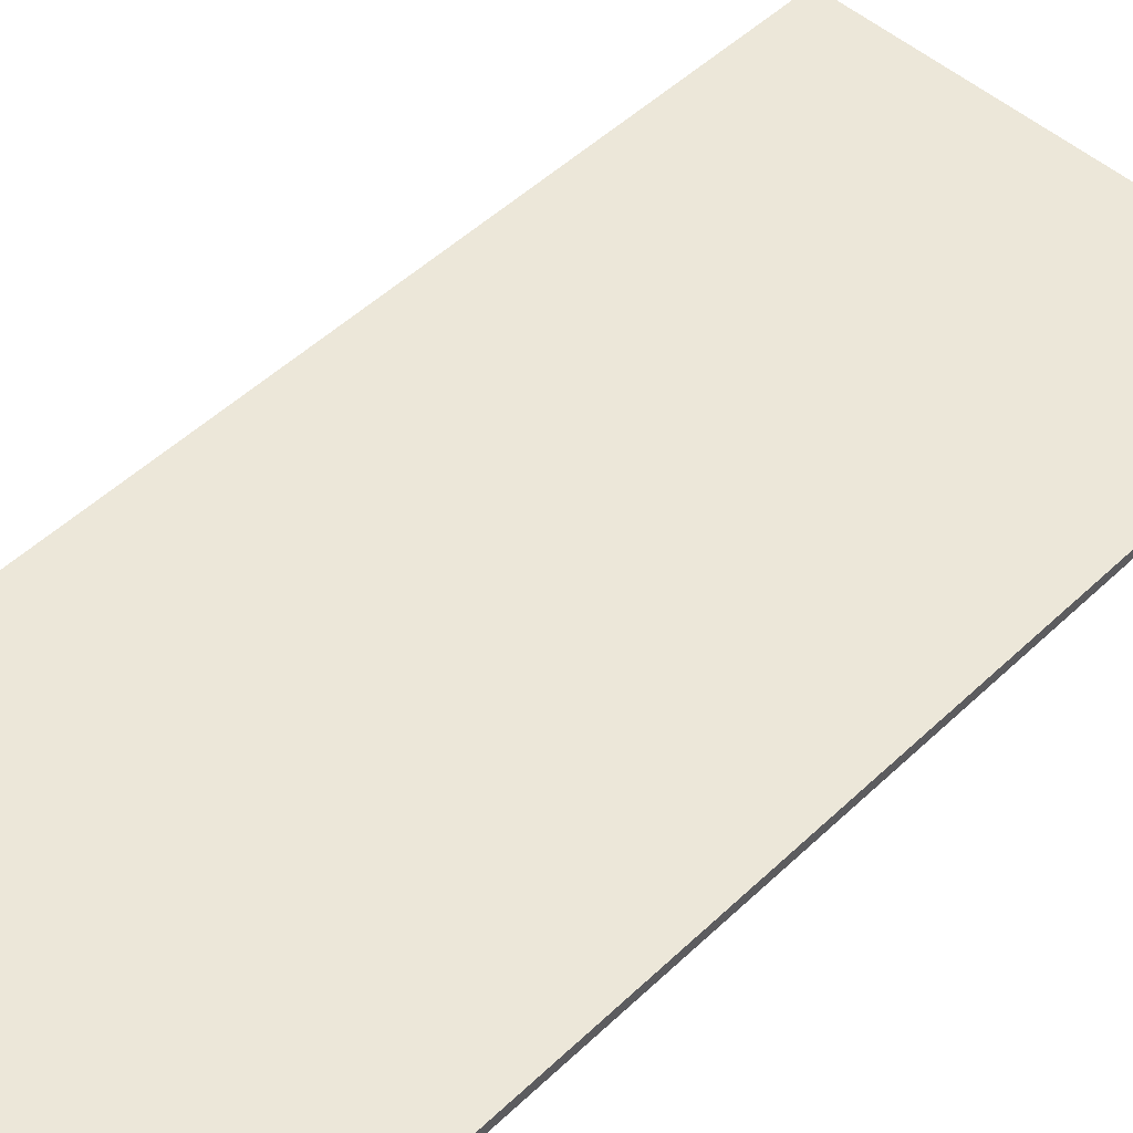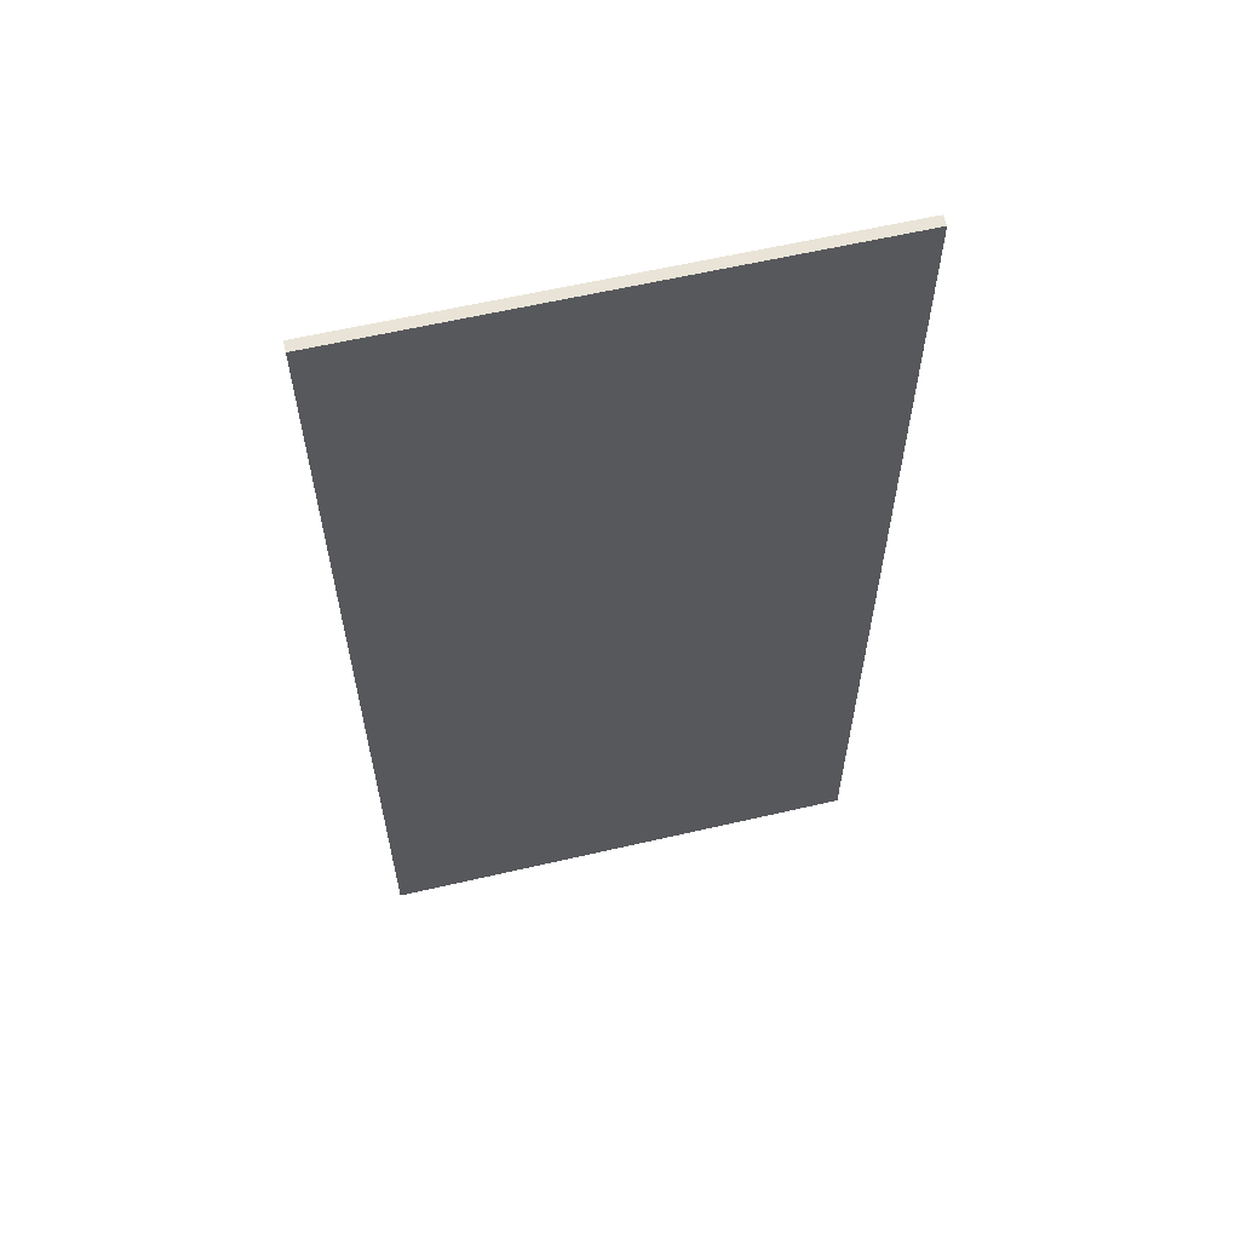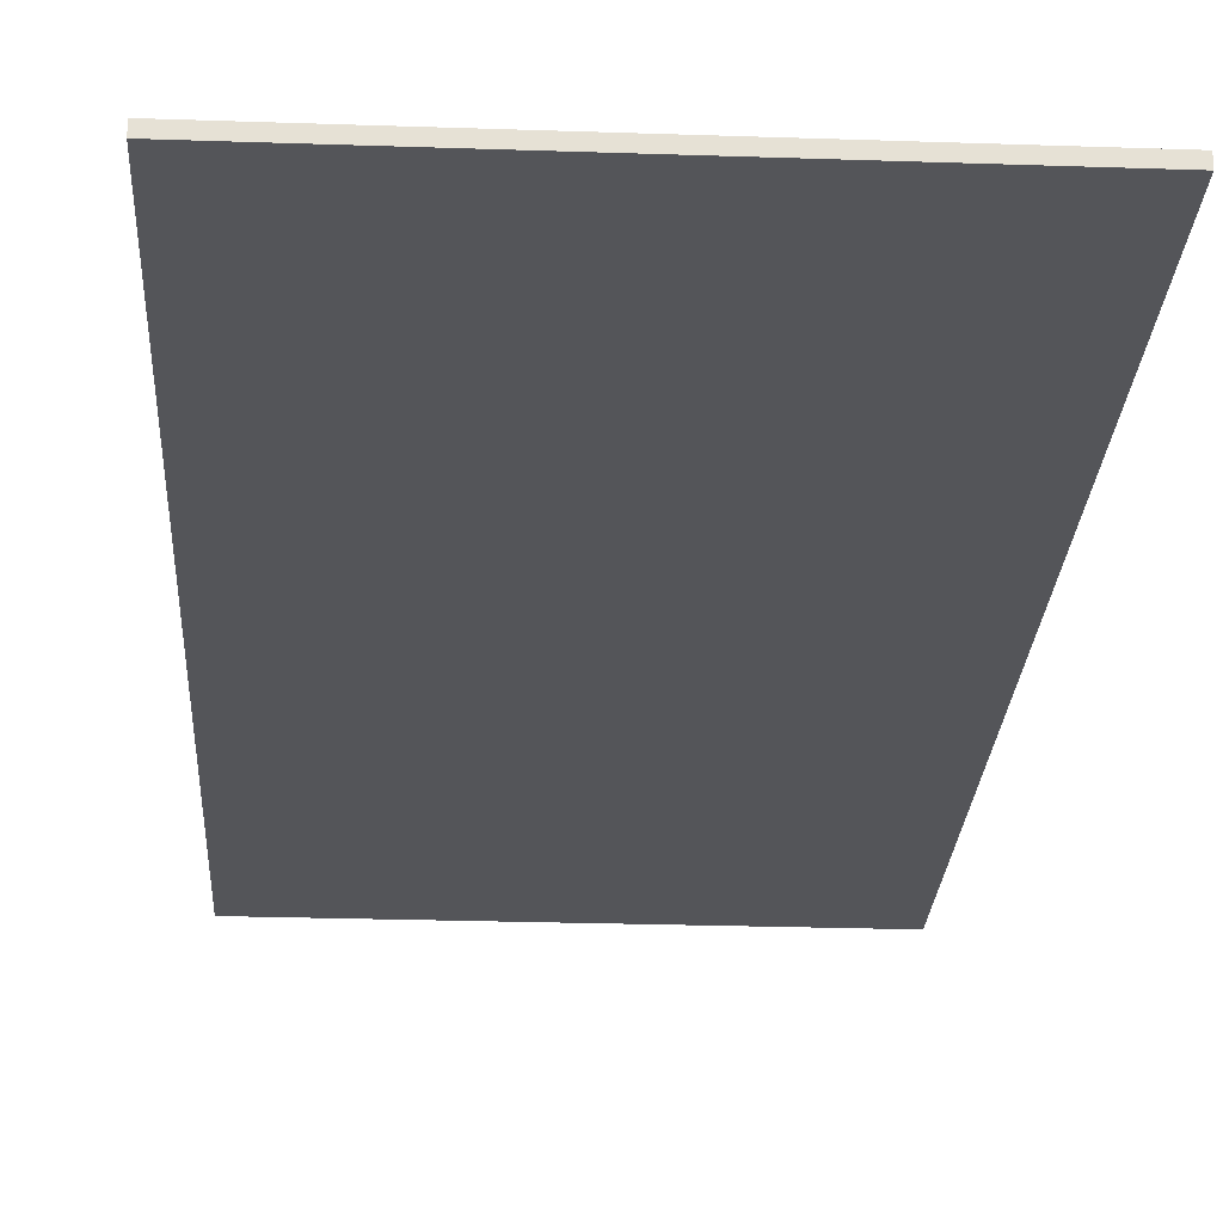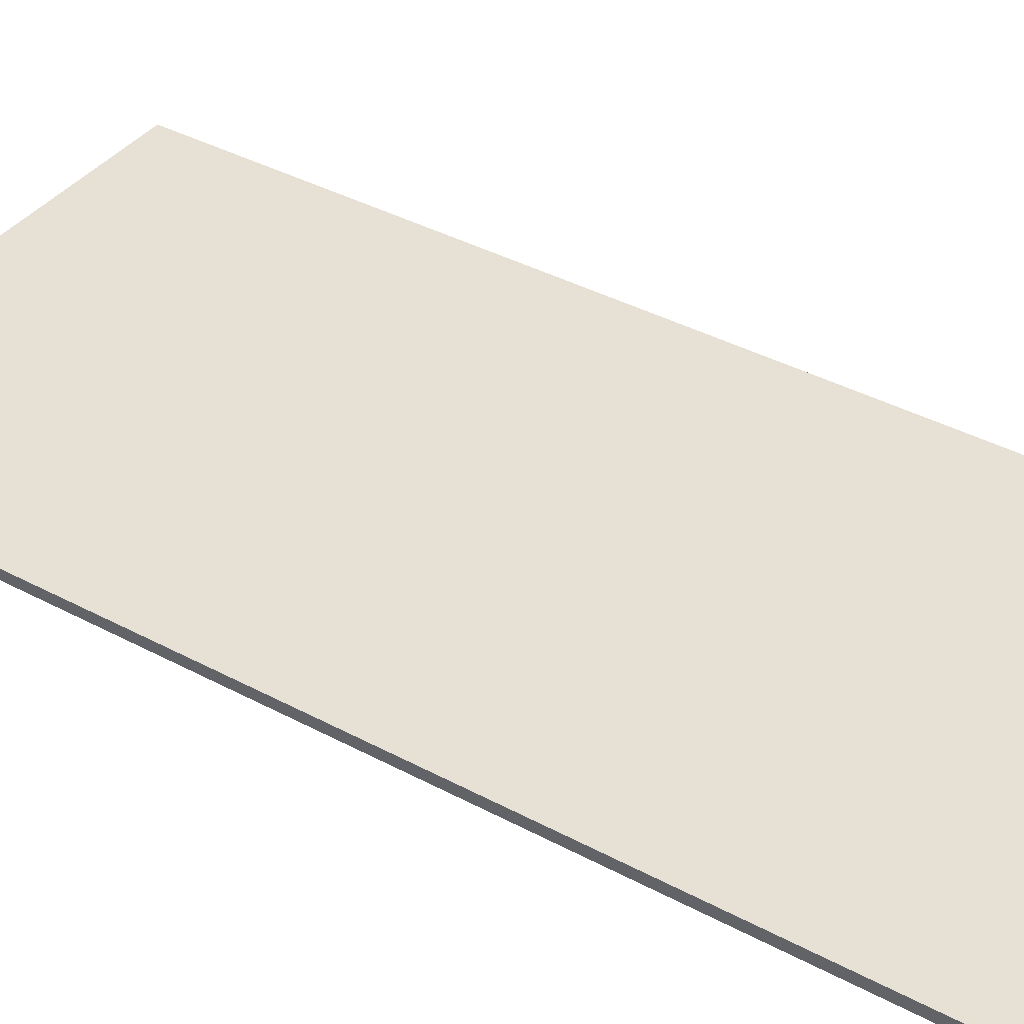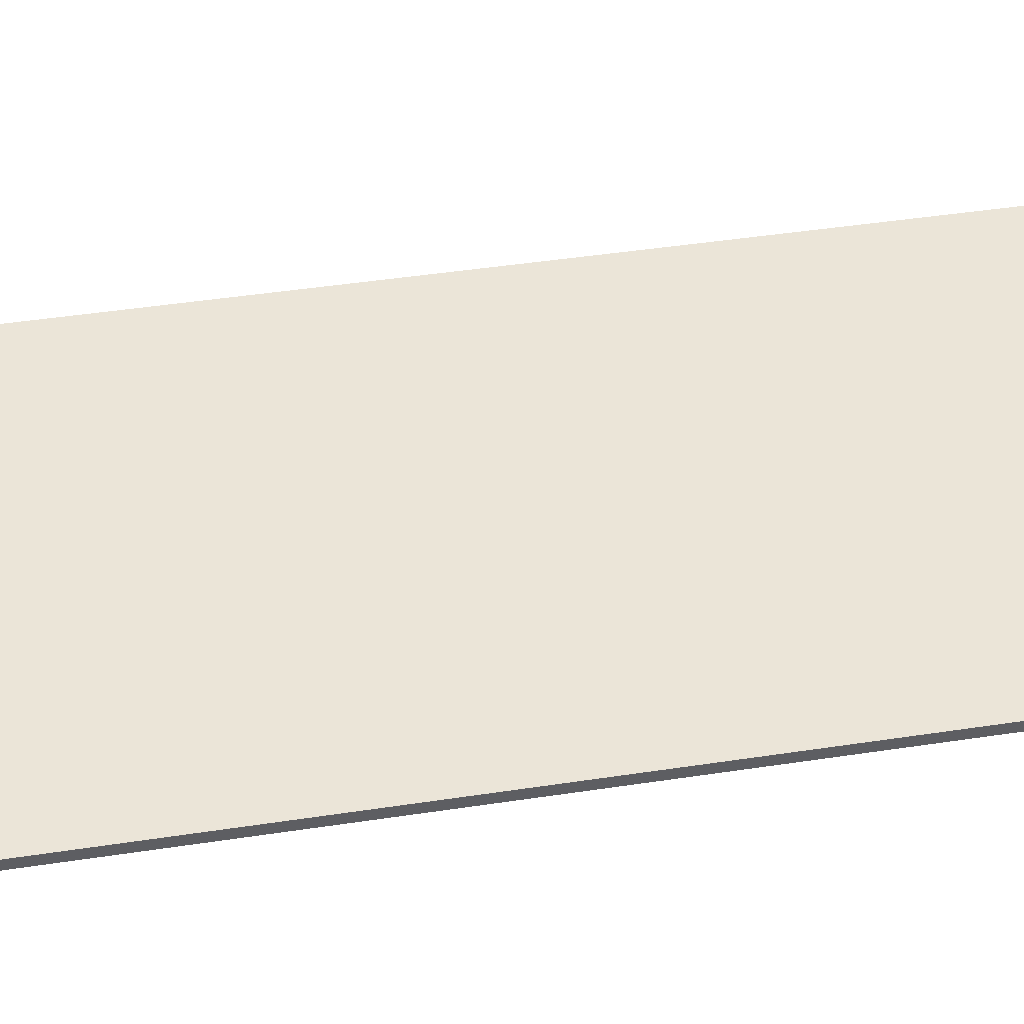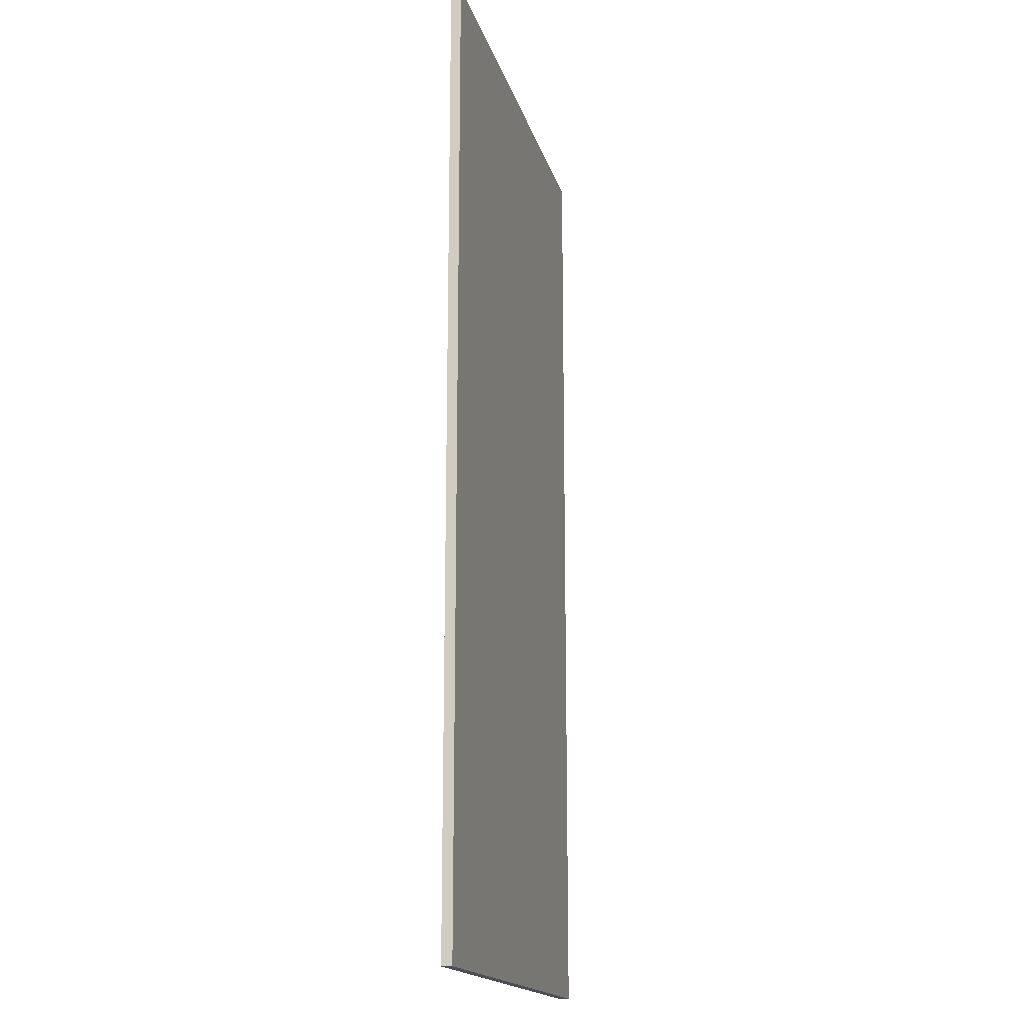
<metadata>
{"format":"obj","ext":"obj","renderer":"f3d","projection":"perspective","resolution":1024,"background":"white","views":[{"elev":50.2,"azim":-136.0,"up":"+Z"},{"elev":61.2,"azim":-13.3,"up":"+Y"},{"elev":-24.6,"azim":176.8,"up":"+Z"},{"elev":39.0,"azim":-56.1,"up":"+Z"},{"elev":45.7,"azim":80.1,"up":"+Z"},{"elev":-17.3,"azim":104.0,"up":"+Y"}]}
</metadata>
<code>
v 0.046 -0.095 -0.0235
v 0.046 -0.095 -0.0215
v -0.046 -0.095 -0.0215
v -0.046 -0.095 -0.0235
v 0.046 0.095 -0.0235
v 0.046 0.095 -0.0215
v -0.046 0.095 -0.0215
v -0.046 0.095 -0.0235
f 1 2 3
f 5 8 7
f 5 6 2
f 6 7 3
f 7 8 4
f 1 4 8
f 4 1 3
f 6 5 7
f 1 5 2
f 2 6 3
f 3 7 4
f 5 1 8

</code>
